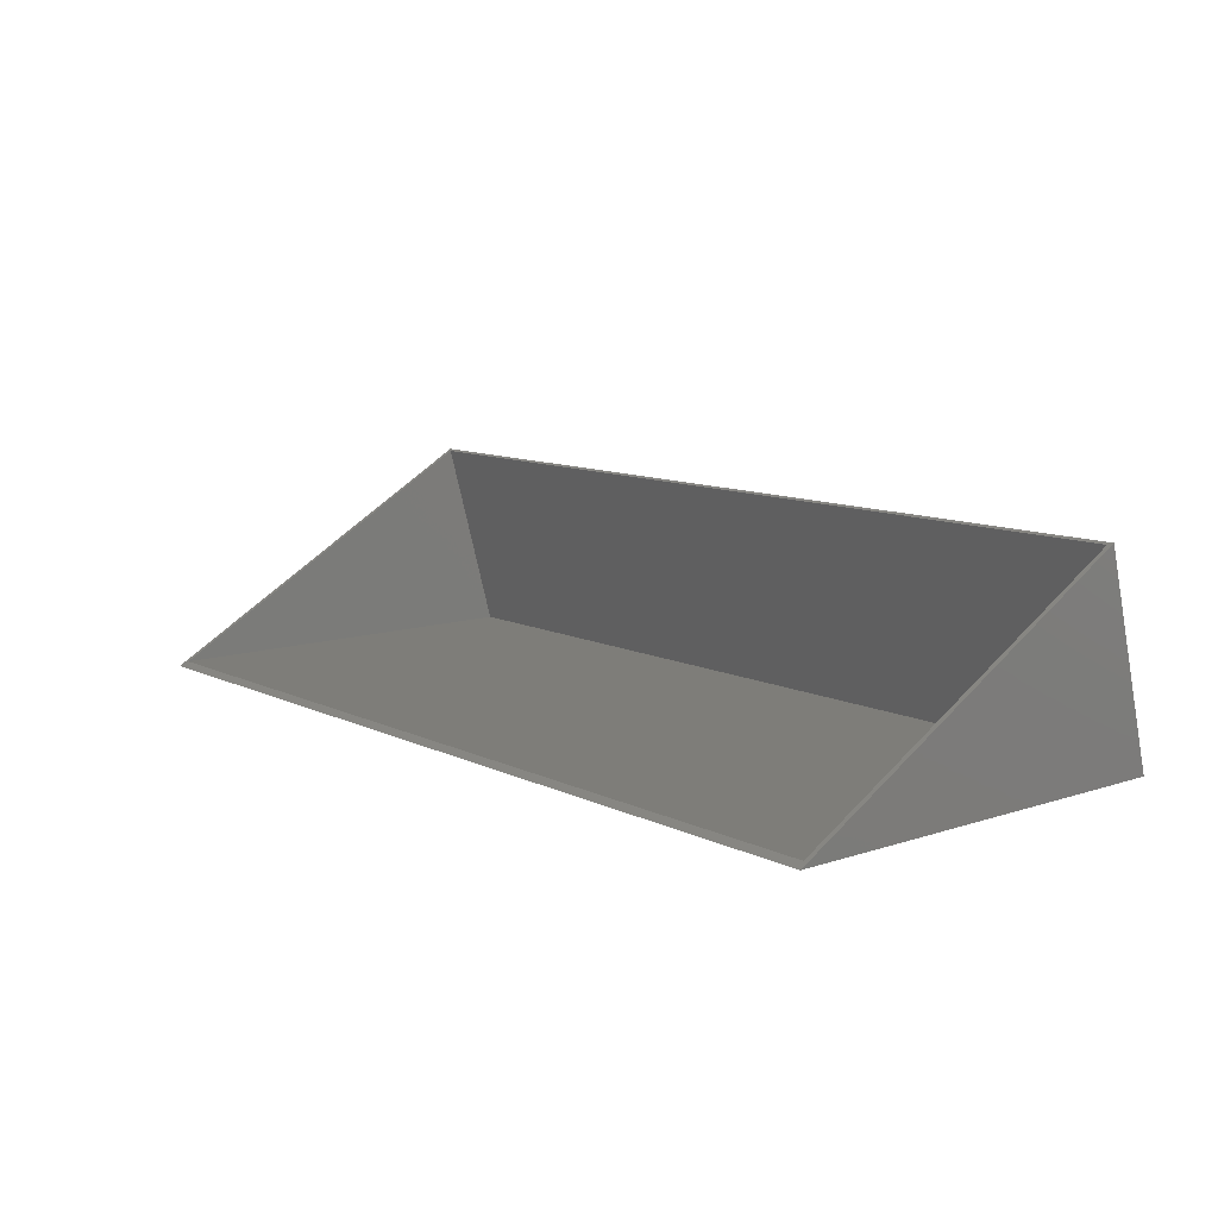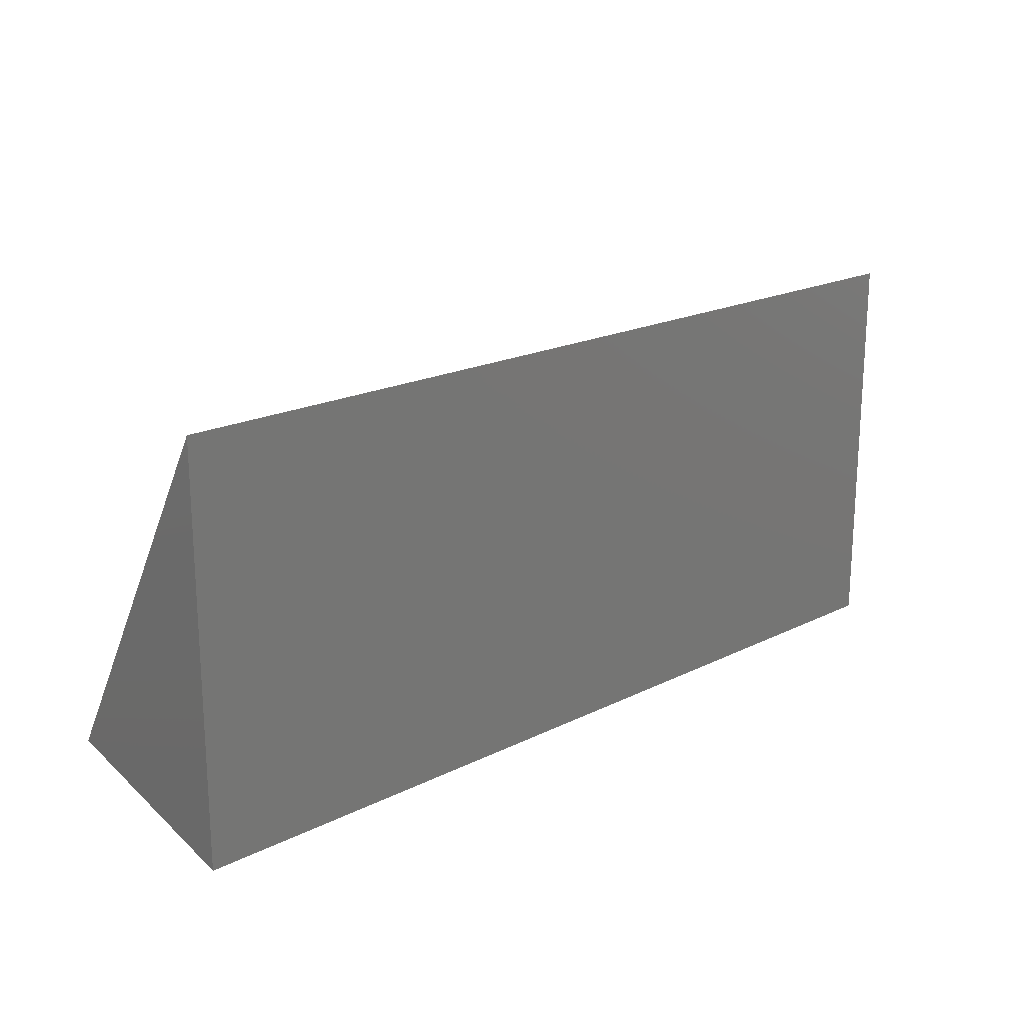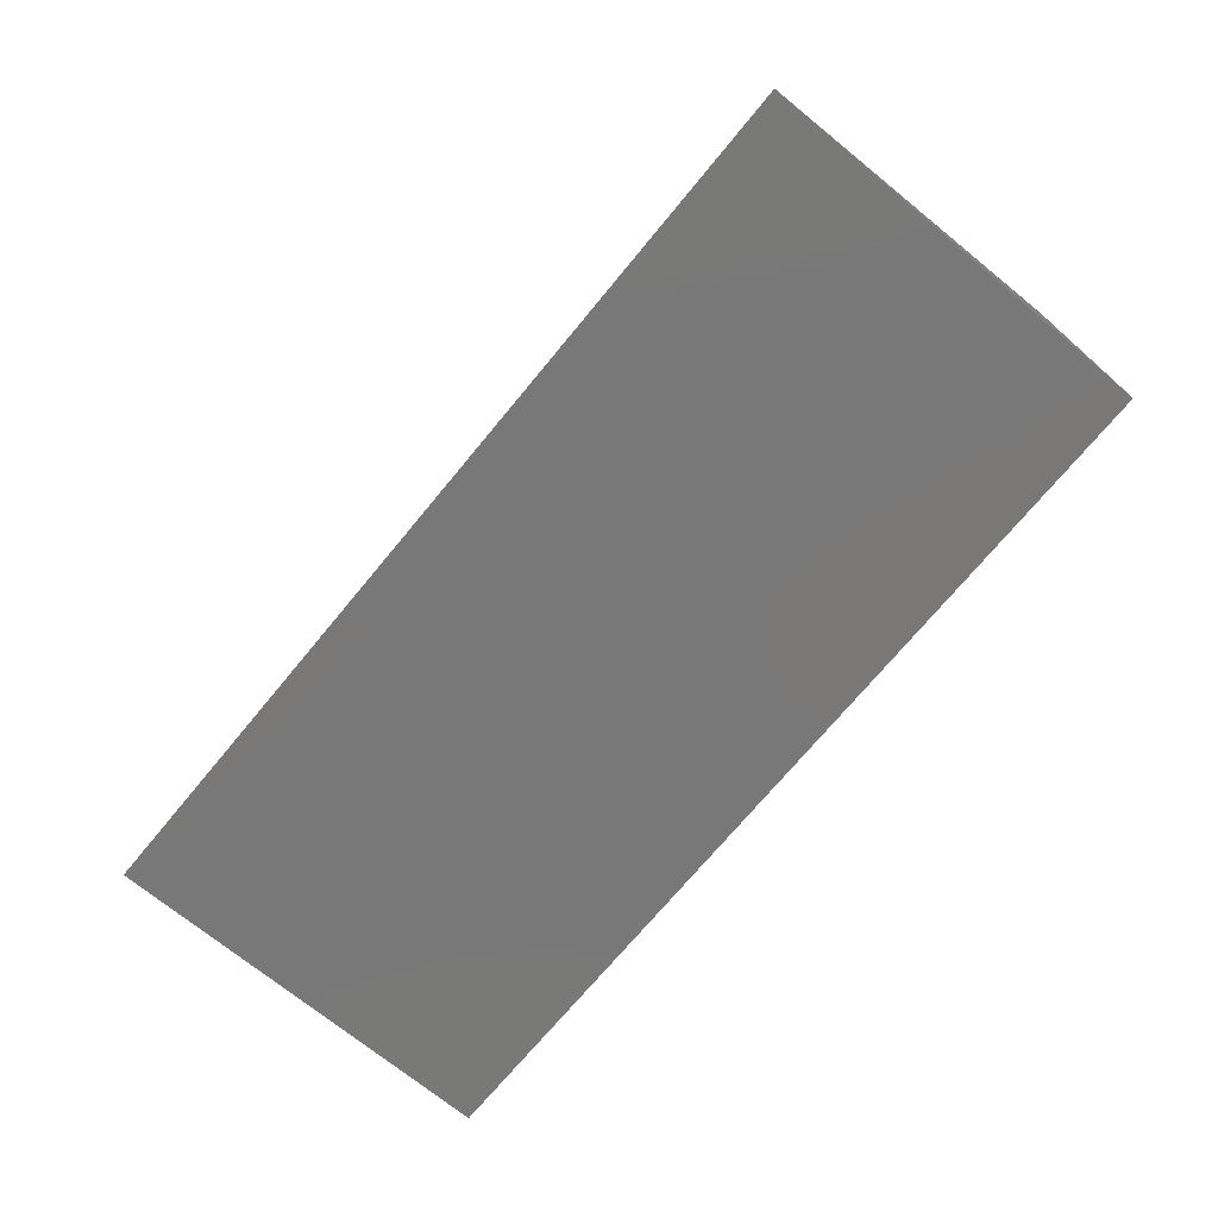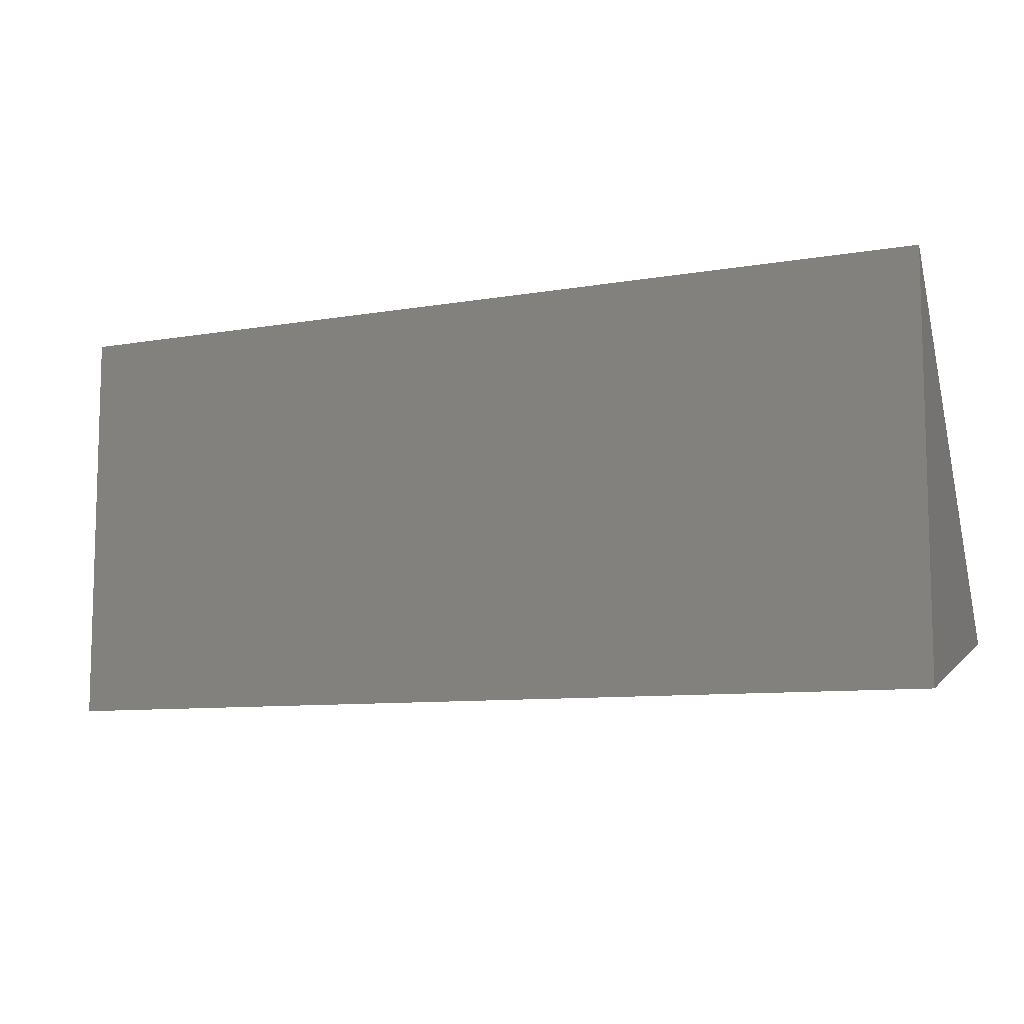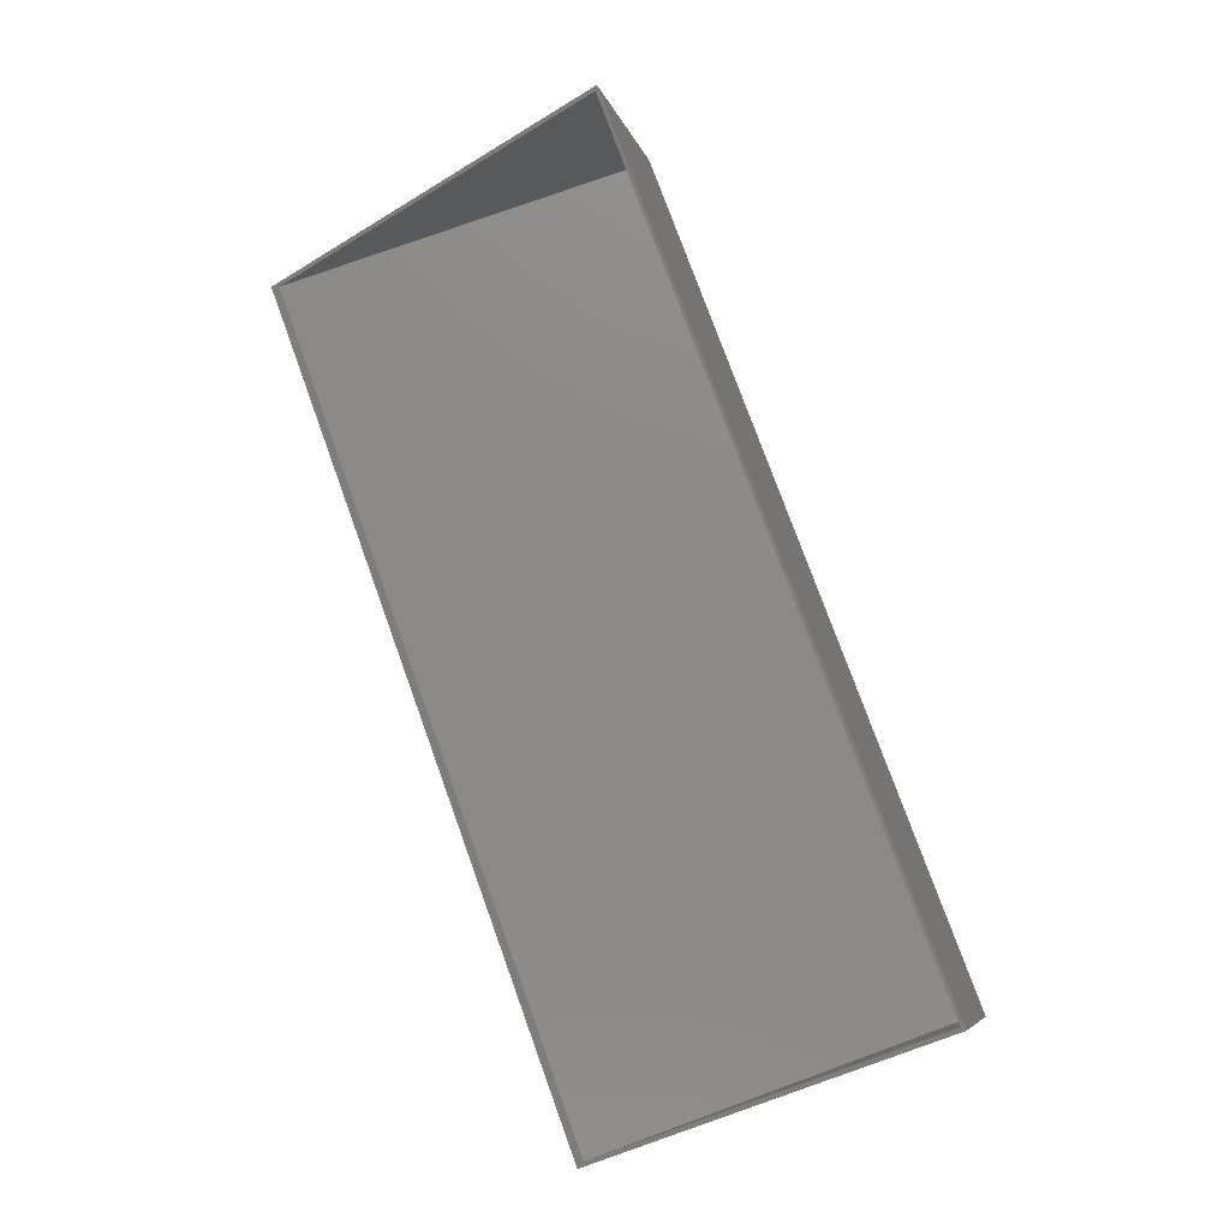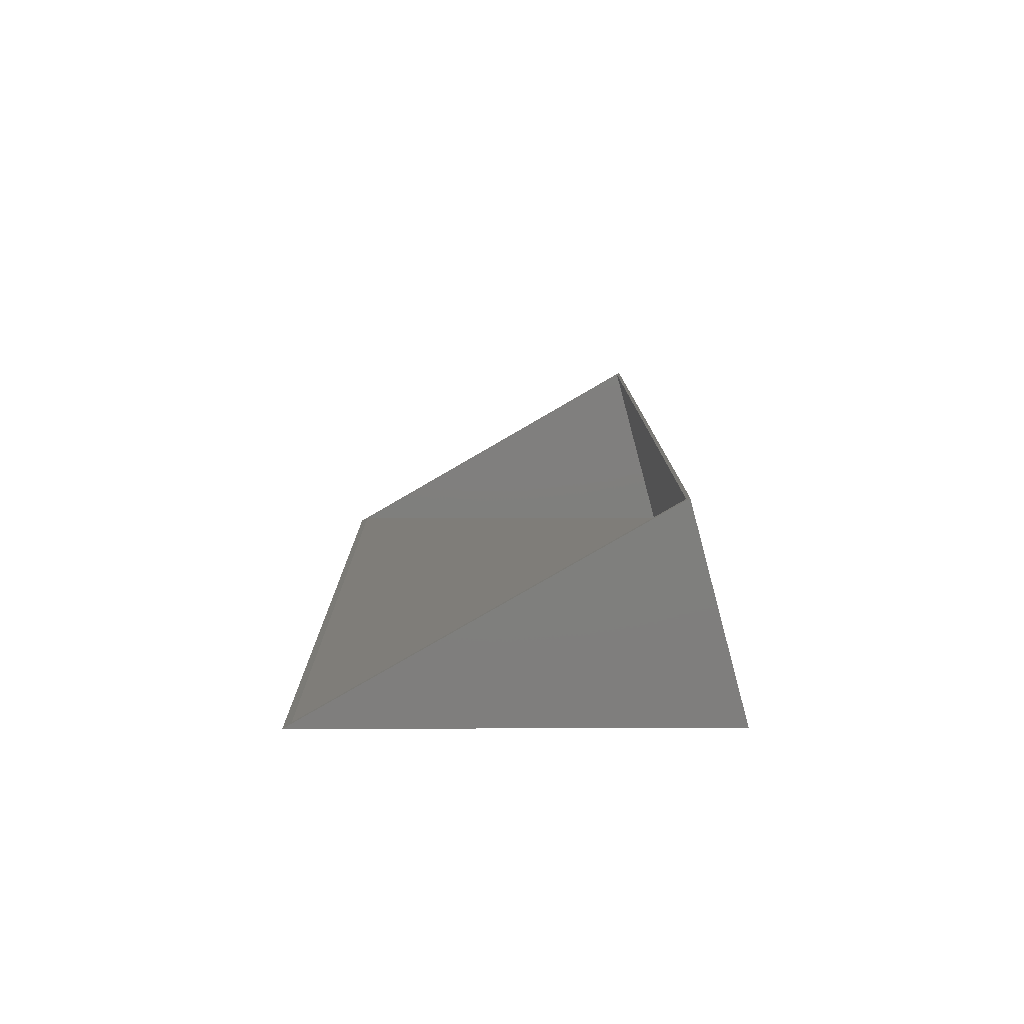
<metadata>
{"format":"stl","ext":"stl","renderer":"f3d","projection":"perspective","resolution":1024,"background":"white","views":[{"elev":10.5,"azim":-129.8,"up":"+Z"},{"elev":19.4,"azim":137.1,"up":"+Y"},{"elev":-71.3,"azim":-129.5,"up":"+Z"},{"elev":-9.0,"azim":-155.1,"up":"+Y"},{"elev":77.4,"azim":-109.9,"up":"+Z"},{"elev":11.1,"azim":-90.4,"up":"+Z"}]}
</metadata>
<code>
# stl→obj: 12 verts, 20 faces
v -3623 0 0
v -3623 3175 0
v 3553 0 0
v 3553 3175 0
v -3623 429.3 1594
v 3553 429.3 1594
v -3588 452.5 1581
v -3588 3115 35.05
v 3518 3115 35.05
v 3518 452.5 1581
v -3588 36.3 35.05
v 3518 36.3 35.05
f 1 2 3
f 3 2 4
f 2 1 5
f 5 1 3
f 6 5 3
f 6 3 4
f 7 5 6
f 2 5 7
f 8 9 2
f 2 7 8
f 4 9 6
f 4 2 9
f 9 10 6
f 10 7 6
f 8 7 11
f 10 12 7
f 7 12 11
f 10 9 12
f 12 9 8
f 11 12 8

</code>
